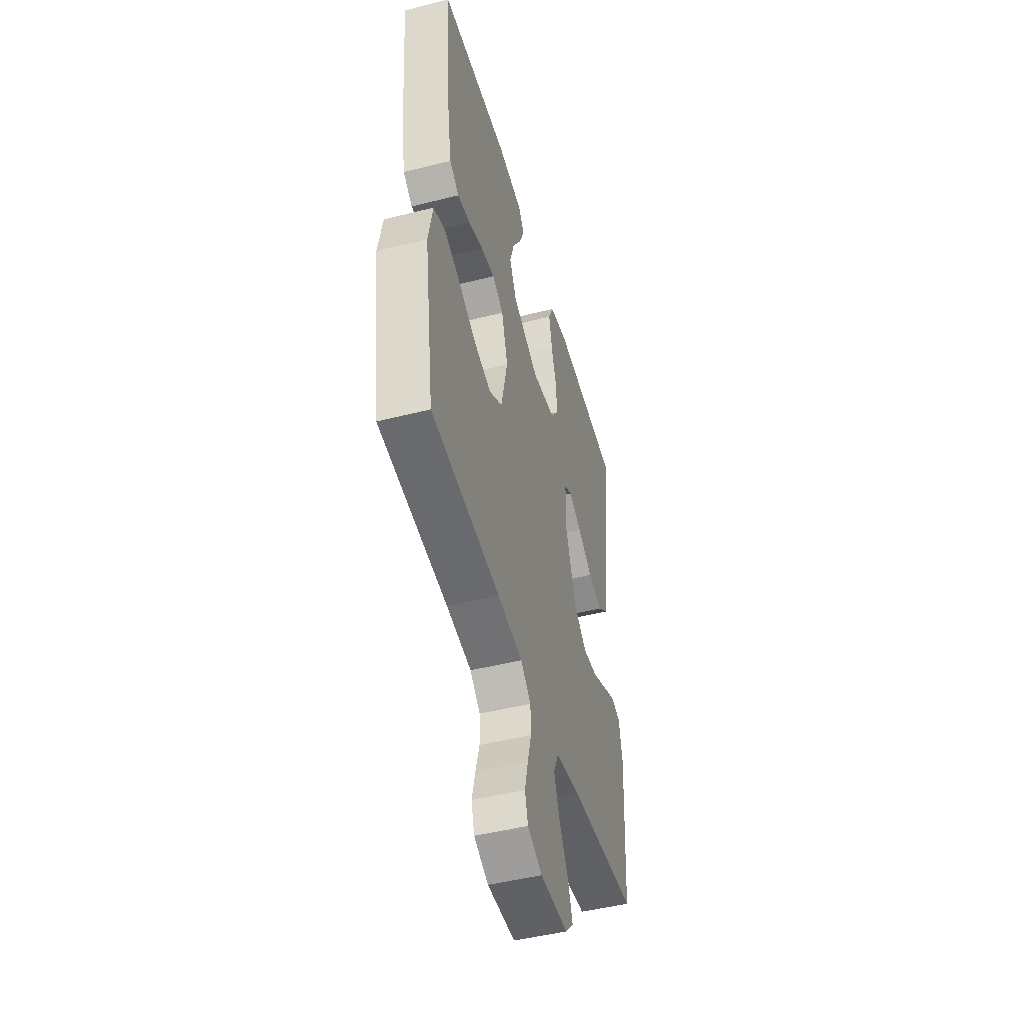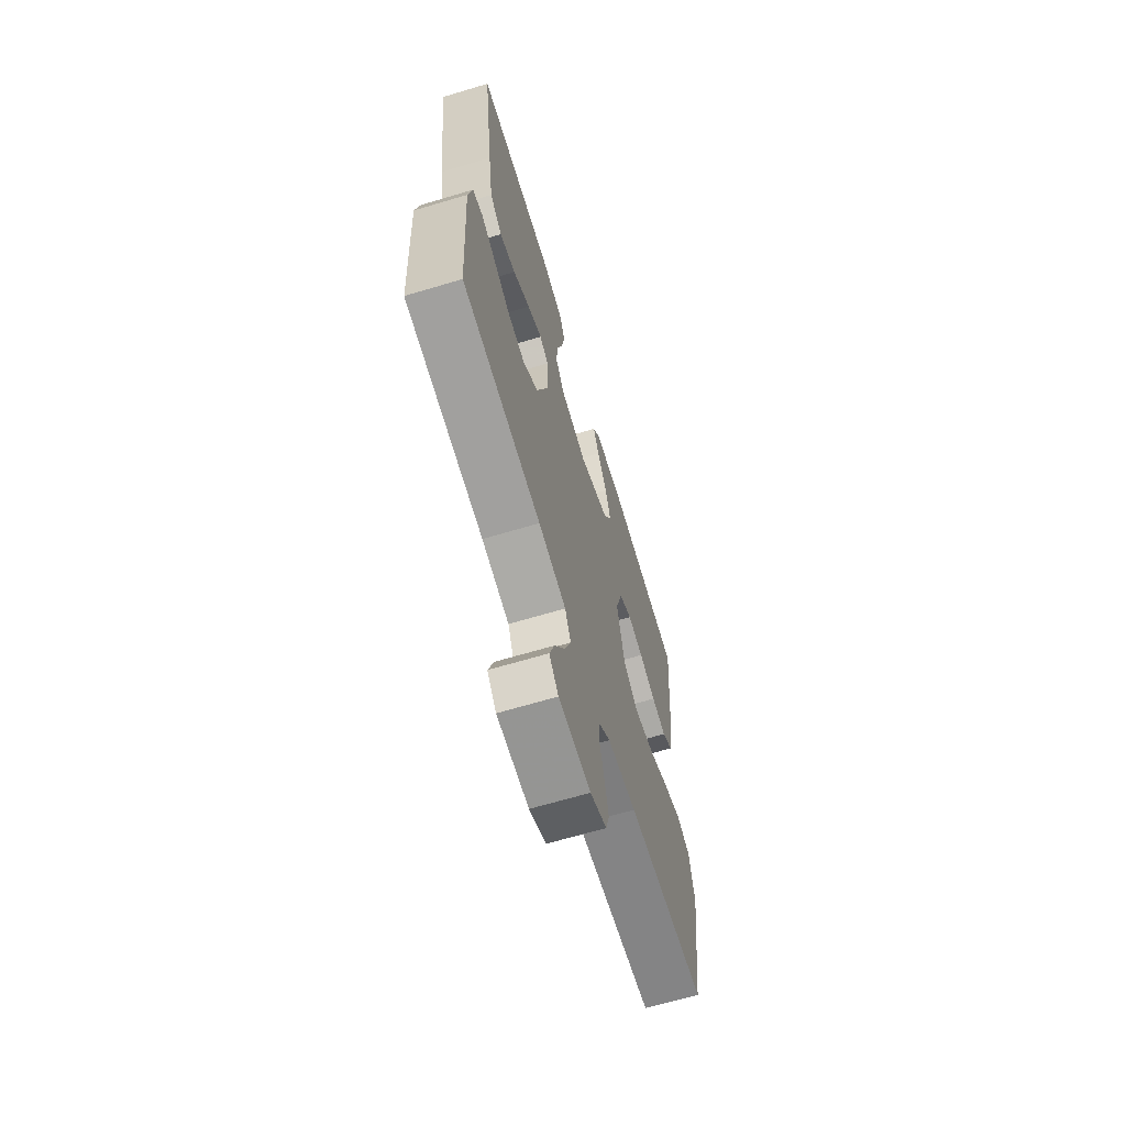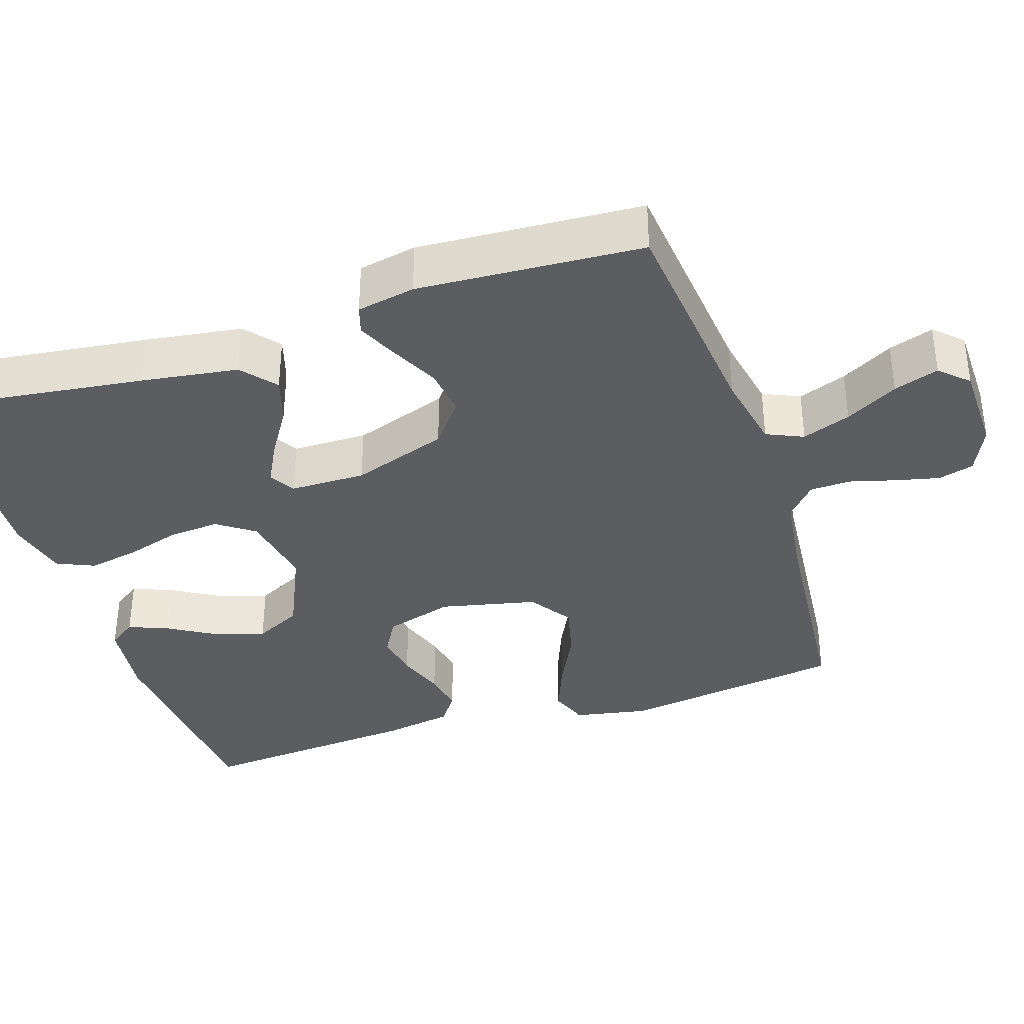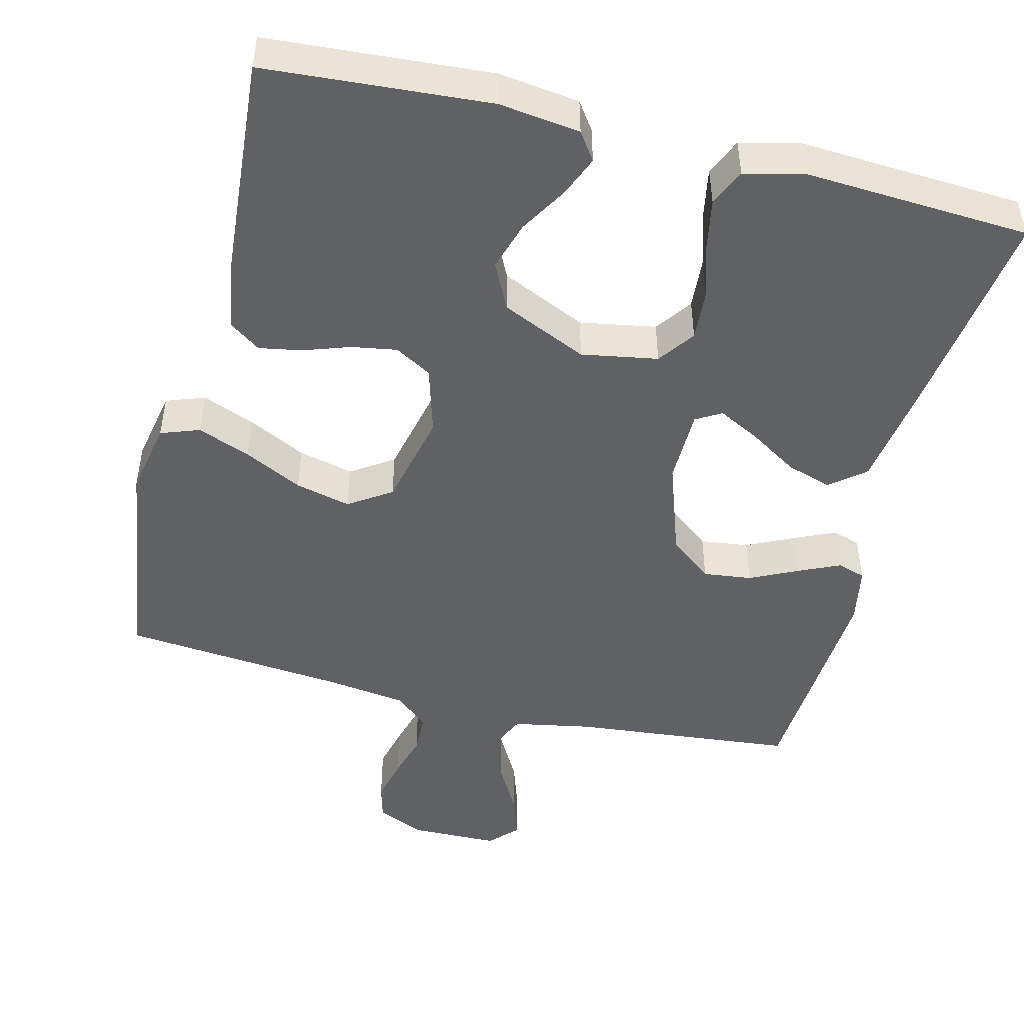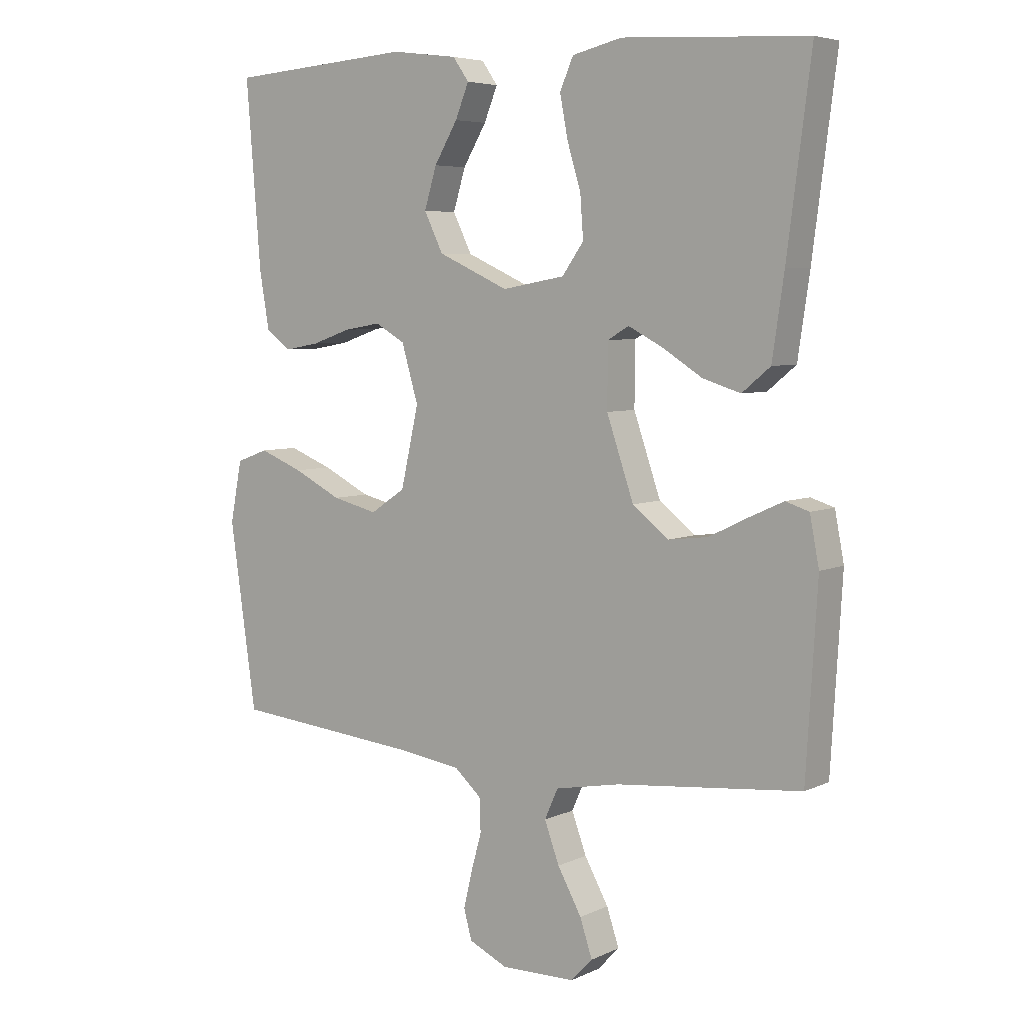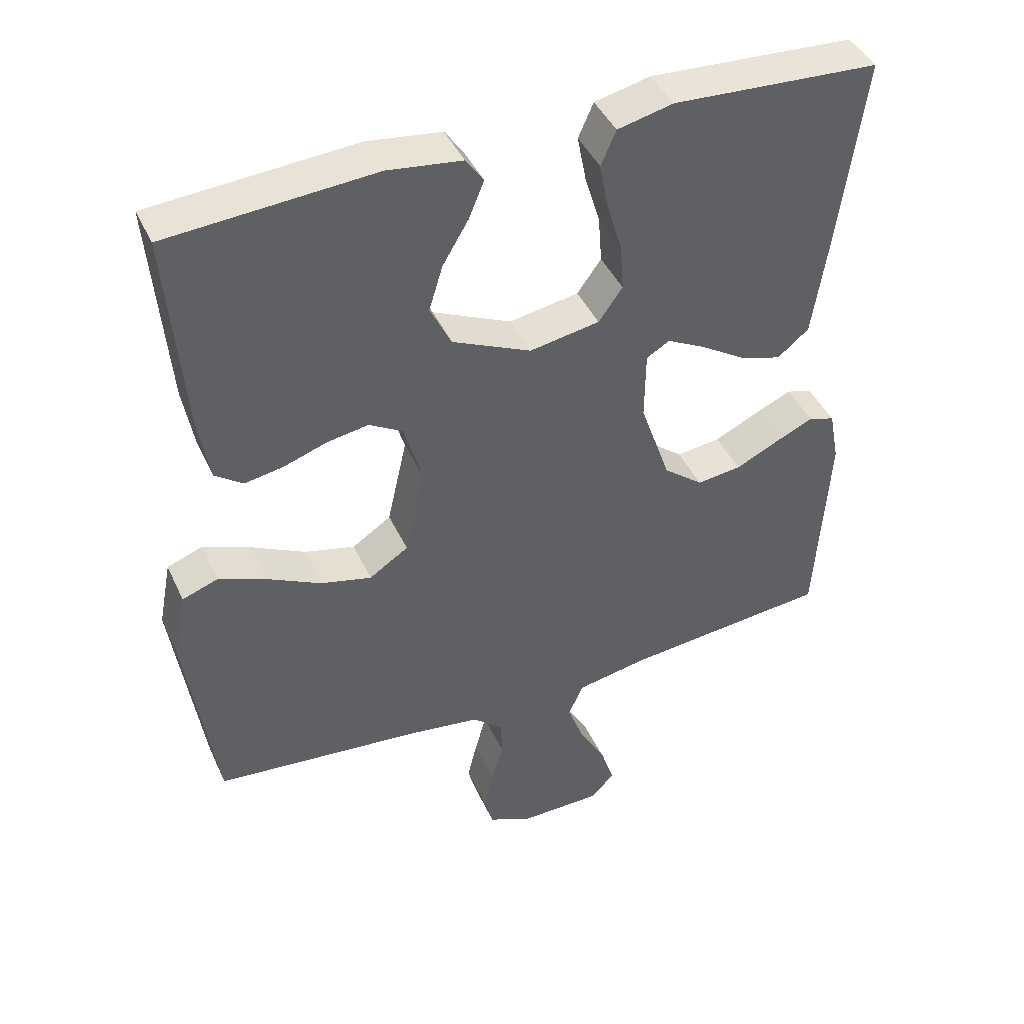
<metadata>
{"format":"obj","ext":"obj","renderer":"f3d","projection":"perspective","resolution":1024,"background":"white","views":[{"elev":-48.0,"azim":-74.2,"up":"+Z"},{"elev":-66.5,"azim":106.7,"up":"+Z"},{"elev":-36.2,"azim":108.2,"up":"+Y"},{"elev":-47.9,"azim":-14.1,"up":"+Y"},{"elev":5.7,"azim":36.2,"up":"+Z"},{"elev":43.1,"azim":-23.4,"up":"+Z"}]}
</metadata>
<code>
v 0.5 0.07 0.5
v 0.461 0.07 0.2
v 0.442 0.07 0.07
v 0.396 0.07 0.032
v 0.335 0.07 0.051
v 0.27 0.07 0.092
v 0.214 0.07 0.121
v 0.18 0.07 0.101
v 0.179 0.07 0
v 0.223 0.07 -0.128
v 0.281 0.07 -0.174
v 0.346 0.07 -0.166
v 0.41 0.07 -0.135
v 0.465 0.07 -0.11
v 0.503 0.07 -0.122
v 0.518 0.07 -0.2
v 0.5 0.07 -0.5
v 0.2 0.07 -0.53
v 0.095 0.07 -0.55
v 0.073 0.07 -0.599
v 0.097 0.07 -0.664
v 0.136 0.07 -0.734
v 0.156 0.07 -0.794
v 0.121 0.07 -0.831
v 0 0.07 -0.833
v -0.063 0.07 -0.804
v -0.076 0.07 -0.756
v -0.062 0.07 -0.697
v -0.045 0.07 -0.636
v -0.047 0.07 -0.582
v -0.091 0.07 -0.543
v -0.2 0.07 -0.528
v -0.5 0.07 -0.5
v -0.543 0.07 -0.2
v -0.524 0.07 -0.101
v -0.472 0.07 -0.082
v -0.401 0.07 -0.11
v -0.323 0.07 -0.149
v -0.249 0.07 -0.167
v -0.192 0.07 -0.129
v -0.163 0.07 0
v -0.19 0.07 0.092
v -0.239 0.07 0.12
v -0.299 0.07 0.11
v -0.363 0.07 0.088
v -0.419 0.07 0.078
v -0.46 0.07 0.107
v -0.476 0.07 0.2
v -0.5 0.07 0.5
v -0.2 0.07 0.522
v -0.092 0.07 0.508
v -0.066 0.07 0.471
v -0.088 0.07 0.417
v -0.126 0.07 0.353
v -0.146 0.07 0.287
v -0.115 0.07 0.224
v 0 0.07 0.172
v 0.102 0.07 0.19
v 0.137 0.07 0.239
v 0.132 0.07 0.307
v 0.11 0.07 0.38
v 0.097 0.07 0.448
v 0.119 0.07 0.498
v 0.2 0.07 0.517
v 0.5 0 0.5
v 0.461 0 0.2
v 0.442 0 0.07
v 0.396 0 0.032
v 0.335 0 0.051
v 0.27 0 0.092
v 0.214 0 0.121
v 0.18 0 0.101
v 0.179 0 0
v 0.223 0 -0.128
v 0.281 0 -0.174
v 0.346 0 -0.166
v 0.41 0 -0.135
v 0.465 0 -0.11
v 0.503 0 -0.122
v 0.518 0 -0.2
v 0.5 0 -0.5
v 0.2 0 -0.53
v 0.095 0 -0.55
v 0.073 0 -0.599
v 0.097 0 -0.664
v 0.136 0 -0.734
v 0.156 0 -0.794
v 0.121 0 -0.831
v 0 0 -0.833
v -0.063 0 -0.804
v -0.076 0 -0.756
v -0.062 0 -0.697
v -0.045 0 -0.636
v -0.047 0 -0.582
v -0.091 0 -0.543
v -0.2 0 -0.528
v -0.5 0 -0.5
v -0.543 0 -0.2
v -0.524 0 -0.101
v -0.472 0 -0.082
v -0.401 0 -0.11
v -0.323 0 -0.149
v -0.249 0 -0.167
v -0.192 0 -0.129
v -0.163 0 0
v -0.19 0 0.092
v -0.239 0 0.12
v -0.299 0 0.11
v -0.363 0 0.088
v -0.419 0 0.078
v -0.46 0 0.107
v -0.476 0 0.2
v -0.5 0 0.5
v -0.2 0 0.522
v -0.092 0 0.508
v -0.066 0 0.471
v -0.088 0 0.417
v -0.126 0 0.353
v -0.146 0 0.287
v -0.115 0 0.224
v 0 0 0.172
v 0.102 0 0.19
v 0.137 0 0.239
v 0.132 0 0.307
v 0.11 0 0.38
v 0.097 0 0.448
v 0.119 0 0.498
v 0.2 0 0.517
f 4 5 6
f 3 4 6
f 2 3 6
f 1 2 6
f 64 1 6
f 63 64 6
f 62 63 6
f 61 62 6
f 60 61 6
f 59 60 6 7
f 58 59 7 8
f 57 58 8 9
f 56 57 9 10
f 52 53 54
f 51 52 54
f 50 51 54
f 49 50 54
f 48 49 54
f 47 48 54
f 46 47 54
f 45 46 54
f 44 45 54
f 43 44 54 55
f 42 43 55 56
f 36 37 38
f 35 36 38
f 34 35 38
f 33 34 38
f 32 33 38
f 31 32 38 39
f 30 31 39 40
f 27 28 29
f 26 27 29
f 25 26 29
f 24 25 29
f 23 24 29
f 22 23 29
f 21 22 29
f 20 21 29 30
f 30 40 41
f 20 30 41
f 19 20 41
f 16 17 18
f 15 16 18
f 14 15 18
f 13 14 18
f 12 13 18
f 11 12 18 19
f 42 56 10
f 41 42 10
f 19 41 10
f 10 11 19
f 70 69 68
f 70 68 67
f 70 67 66
f 70 66 65
f 70 65 128
f 70 128 127
f 70 127 126
f 70 126 125
f 70 125 124
f 71 70 124 123
f 72 71 123 122
f 73 72 122 121
f 74 73 121 120
f 118 117 116
f 118 116 115
f 118 115 114
f 118 114 113
f 118 113 112
f 118 112 111
f 118 111 110
f 118 110 109
f 118 109 108
f 119 118 108 107
f 120 119 107 106
f 102 101 100
f 102 100 99
f 102 99 98
f 102 98 97
f 102 97 96
f 103 102 96 95
f 104 103 95 94
f 93 92 91
f 93 91 90
f 93 90 89
f 93 89 88
f 93 88 87
f 93 87 86
f 93 86 85
f 94 93 85 84
f 105 104 94
f 105 94 84
f 105 84 83
f 82 81 80
f 82 80 79
f 82 79 78
f 82 78 77
f 82 77 76
f 83 82 76 75
f 74 120 106
f 74 106 105
f 74 105 83
f 83 75 74
f 1 65 66 2
f 2 66 67 3
f 3 67 68 4
f 4 68 69 5
f 5 69 70 6
f 6 70 71 7
f 7 71 72 8
f 8 72 73 9
f 9 73 74 10
f 10 74 75 11
f 11 75 76 12
f 12 76 77 13
f 13 77 78 14
f 14 78 79 15
f 15 79 80 16
f 16 80 81 17
f 17 81 82 18
f 18 82 83 19
f 19 83 84 20
f 20 84 85 21
f 21 85 86 22
f 22 86 87 23
f 23 87 88 24
f 24 88 89 25
f 25 89 90 26
f 26 90 91 27
f 27 91 92 28
f 28 92 93 29
f 29 93 94 30
f 30 94 95 31
f 31 95 96 32
f 32 96 97 33
f 33 97 98 34
f 34 98 99 35
f 35 99 100 36
f 36 100 101 37
f 37 101 102 38
f 38 102 103 39
f 39 103 104 40
f 40 104 105 41
f 41 105 106 42
f 42 106 107 43
f 43 107 108 44
f 44 108 109 45
f 45 109 110 46
f 46 110 111 47
f 47 111 112 48
f 48 112 113 49
f 49 113 114 50
f 50 114 115 51
f 51 115 116 52
f 52 116 117 53
f 53 117 118 54
f 54 118 119 55
f 55 119 120 56
f 56 120 121 57
f 57 121 122 58
f 58 122 123 59
f 59 123 124 60
f 60 124 125 61
f 61 125 126 62
f 62 126 127 63
f 63 127 128 64
f 64 128 65 1

</code>
